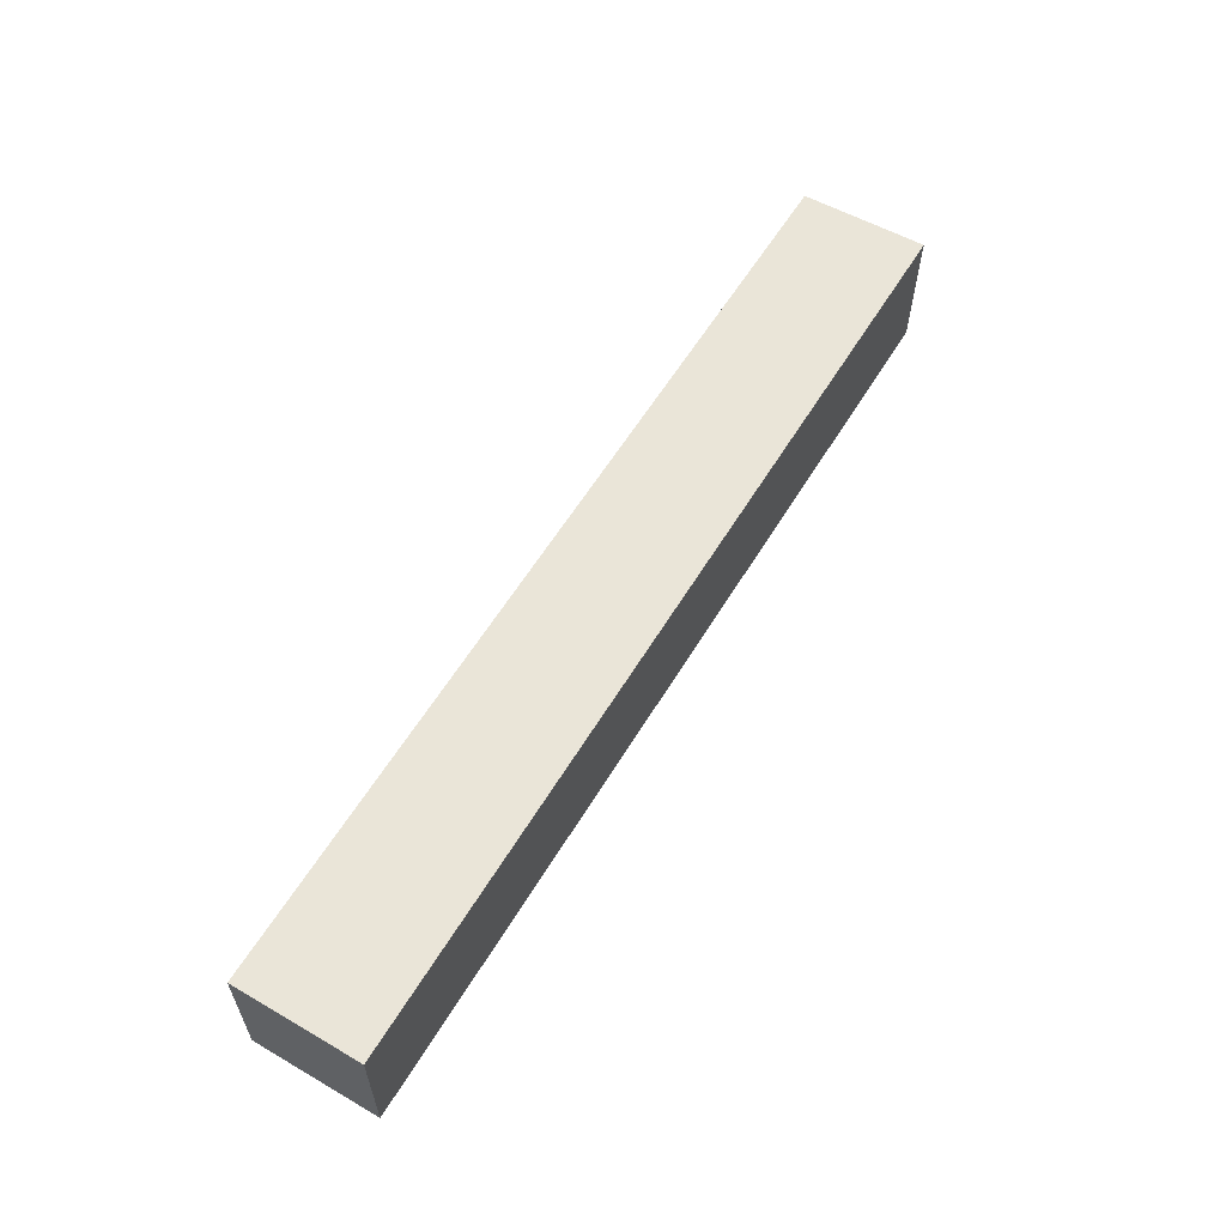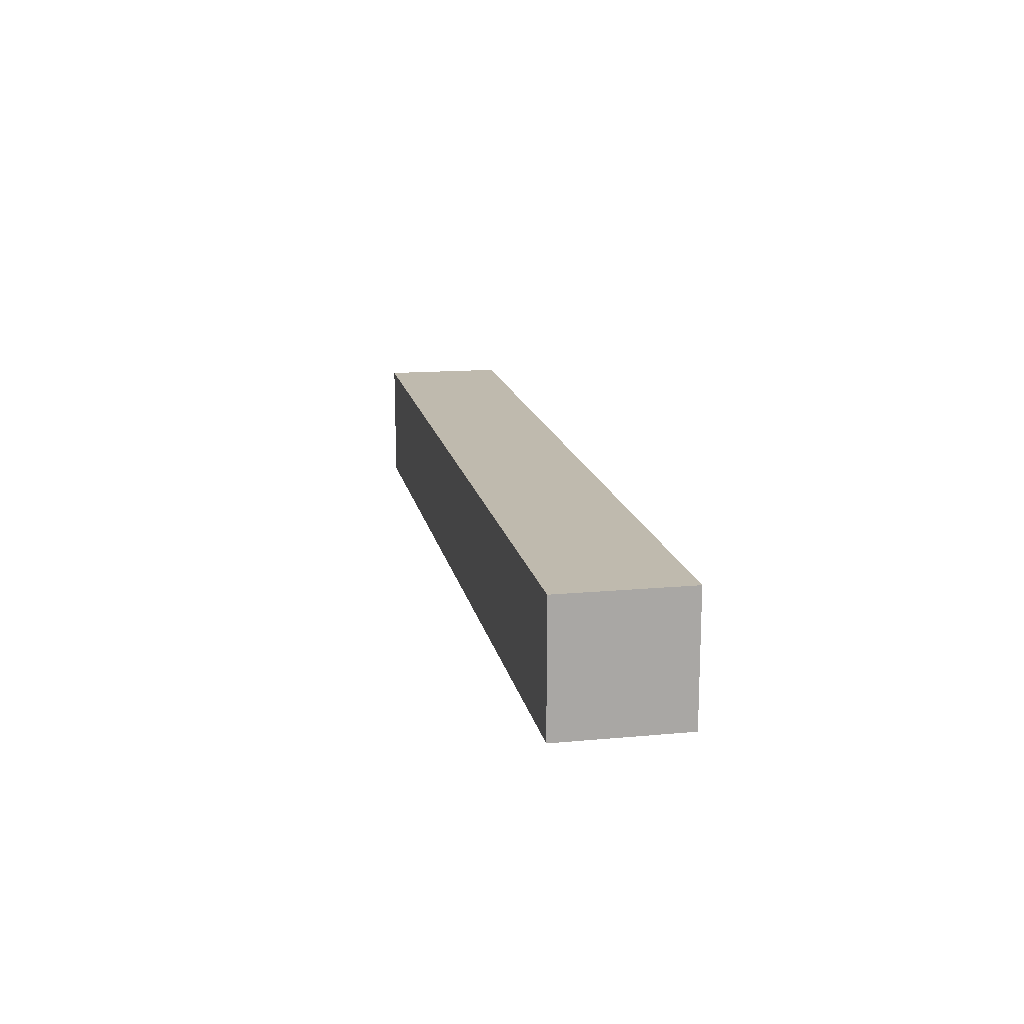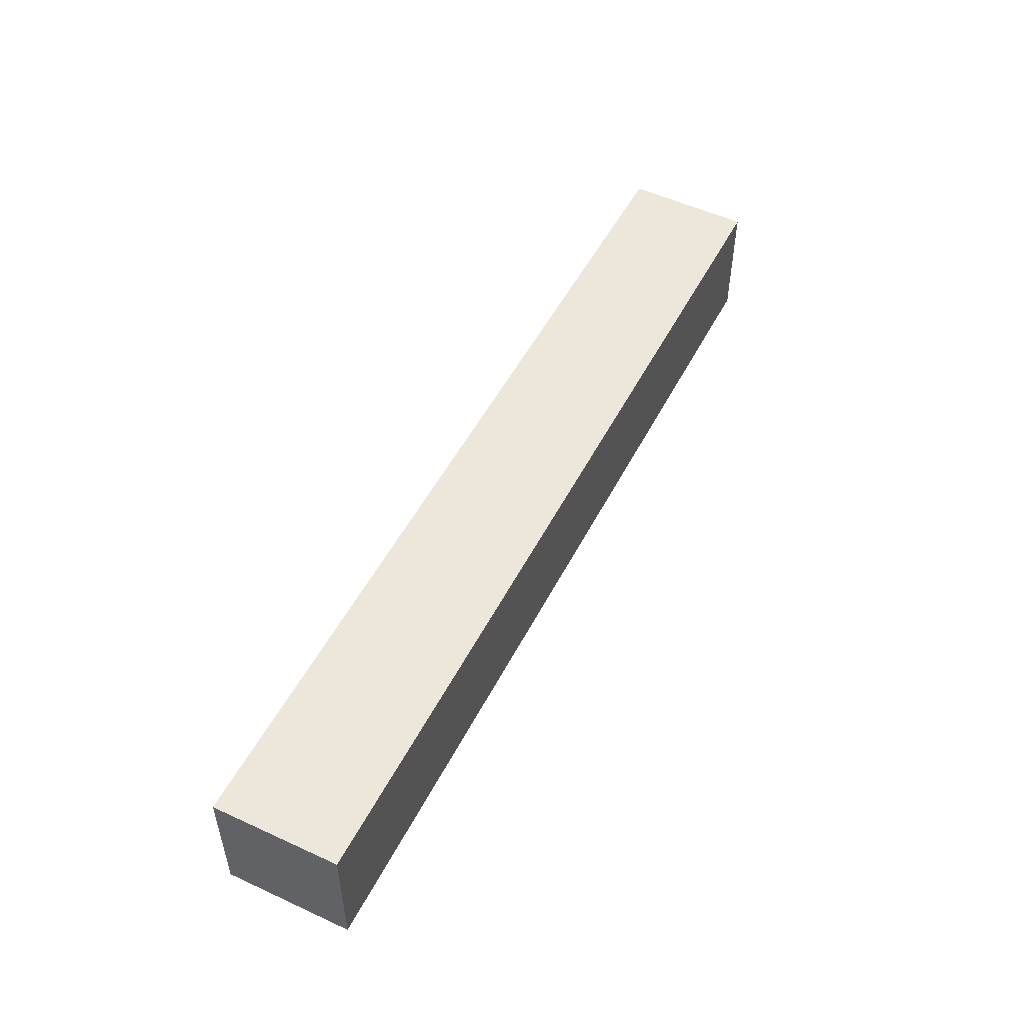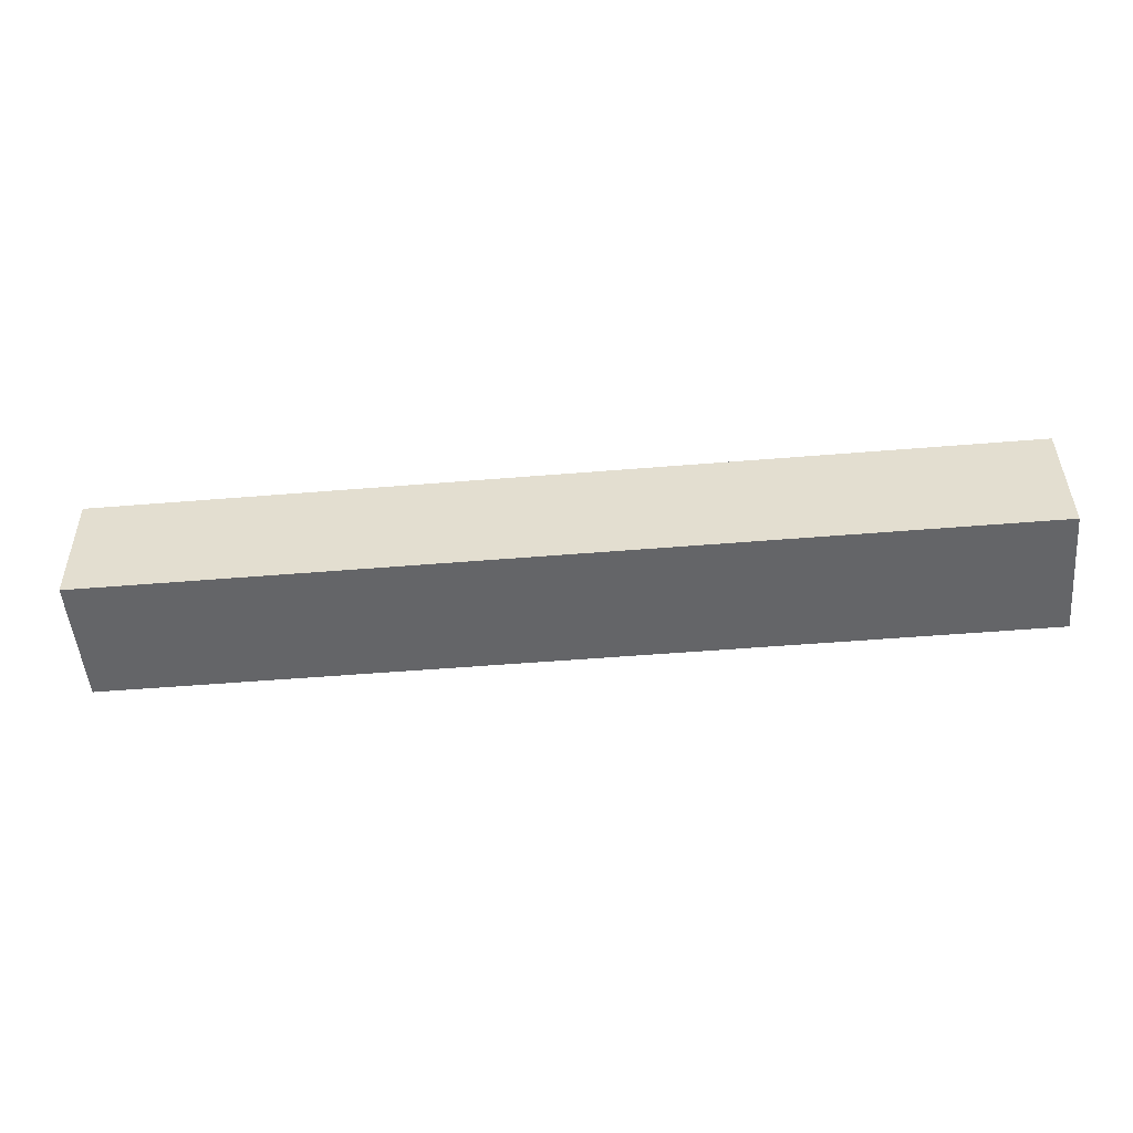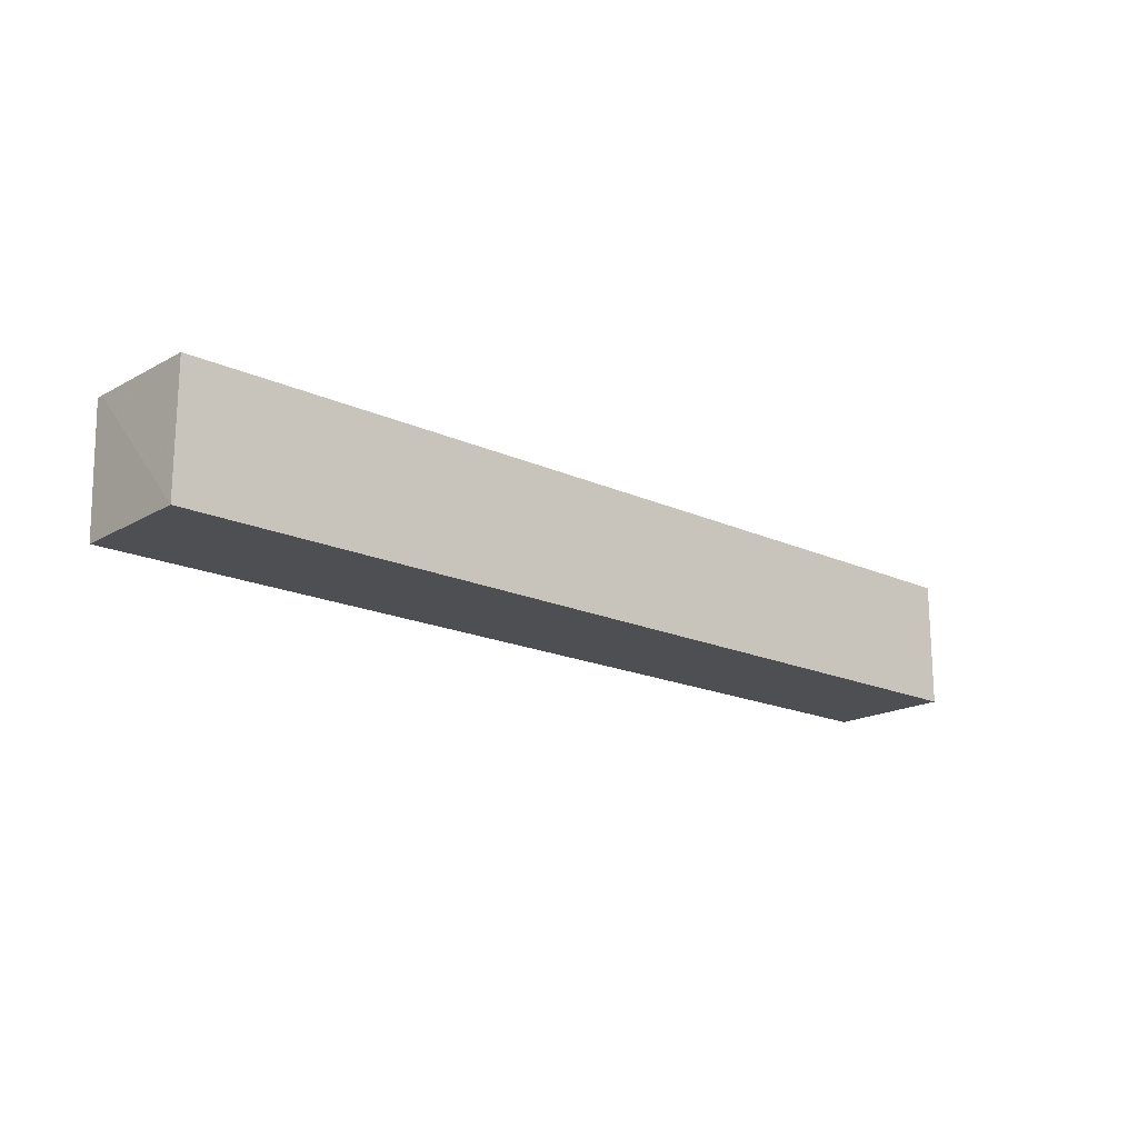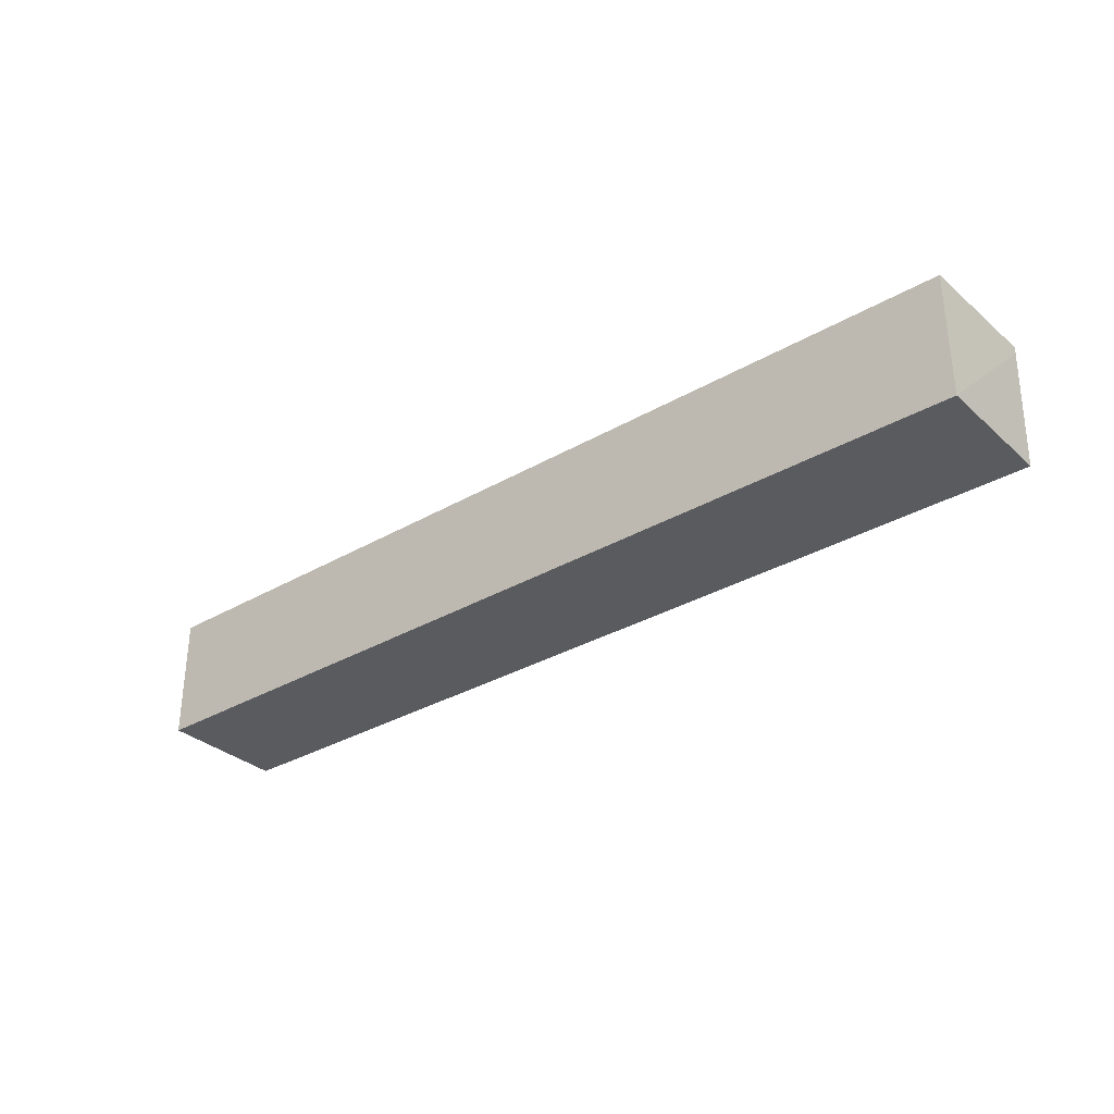
<metadata>
{"format":"obj","ext":"obj","renderer":"f3d","projection":"perspective","resolution":1024,"background":"white","views":[{"elev":58.7,"azim":120.9,"up":"+Z"},{"elev":15.5,"azim":78.9,"up":"+Y"},{"elev":50.7,"azim":116.5,"up":"+Y"},{"elev":-51.6,"azim":5.1,"up":"+Y"},{"elev":-17.9,"azim":-41.8,"up":"+Z"},{"elev":-32.3,"azim":-140.9,"up":"+Y"}]}
</metadata>
<code>
v 0.8152 0.3252 -0.1566
v 0.8152 0.3252 -0.04064
v 0.8152 0.2101 -0.1566
v -0.03539 0.3252 -0.1566
v 0.8152 0.2101 -0.04064
v -0.03823 0.3252 -0.04064
v -0.03539 0.2101 -0.1566
v -0.03539 0.2101 -0.04064
v -0.03823 0.319 -0.04064
f 3 5 8
f 7 8 9
f 4 9 6
f 4 7 9
f 3 8 7
f 2 8 5
f 2 9 8
f 1 6 2
f 1 4 6
f 1 7 4
f 1 3 7
f 1 5 3
f 1 2 5
f 2 6 9

</code>
